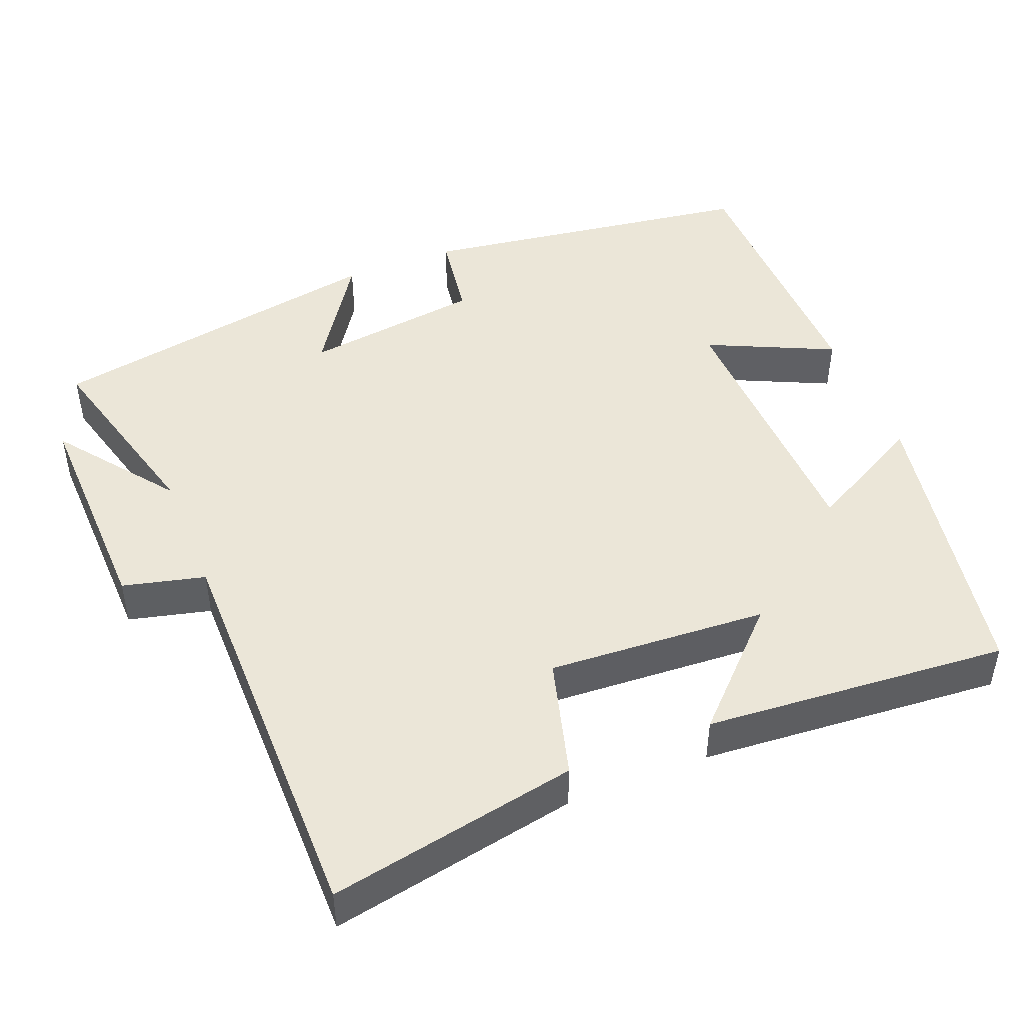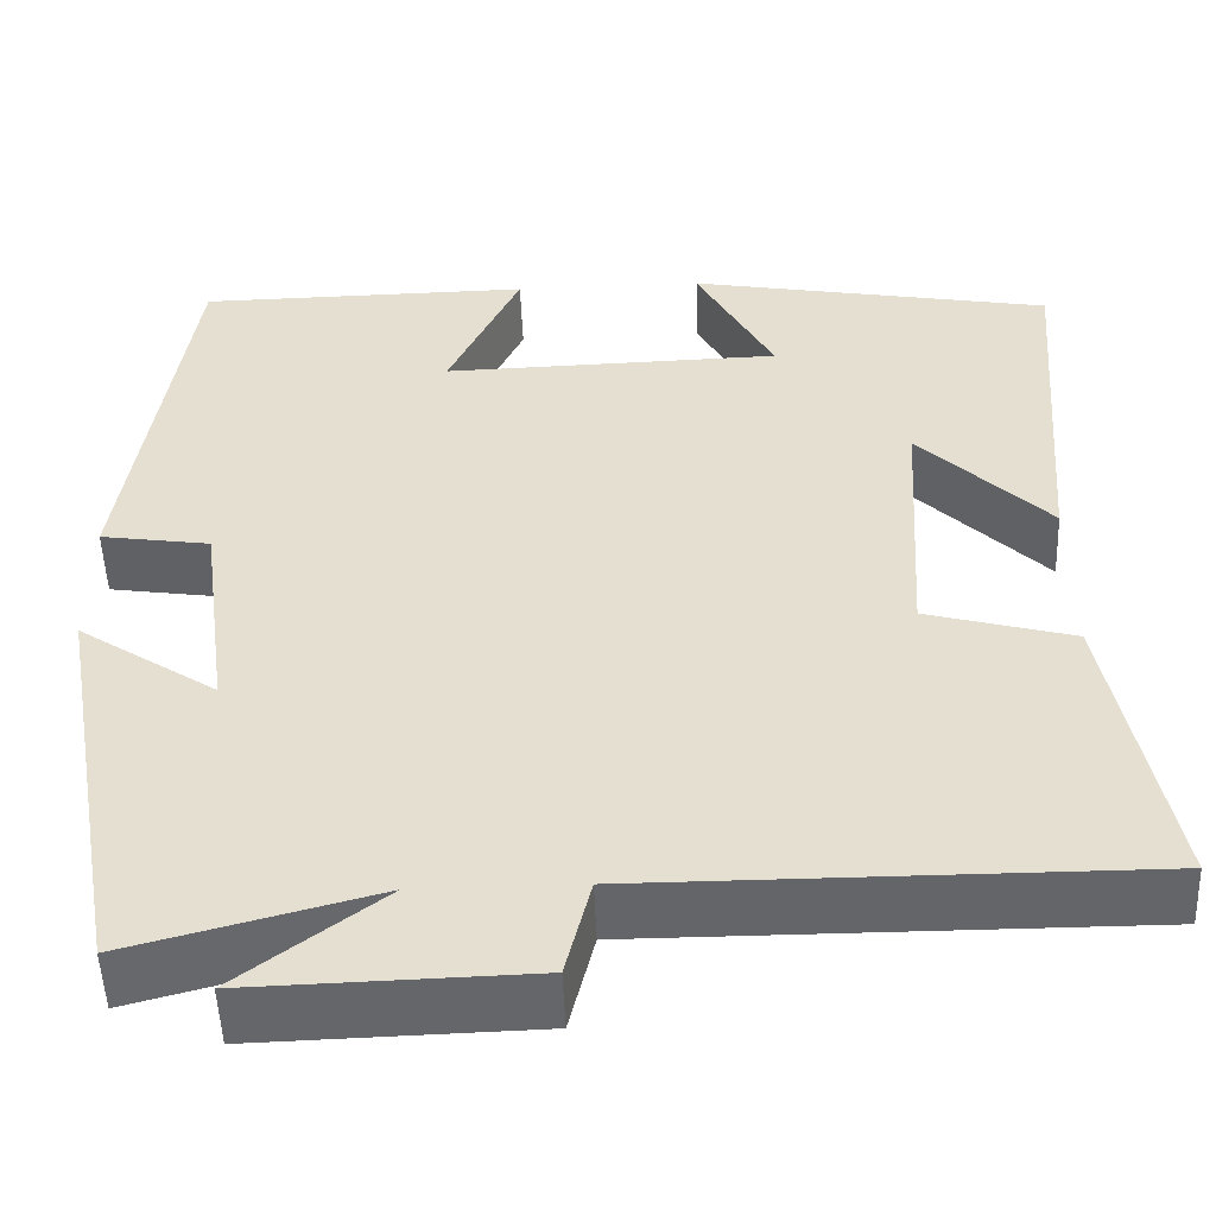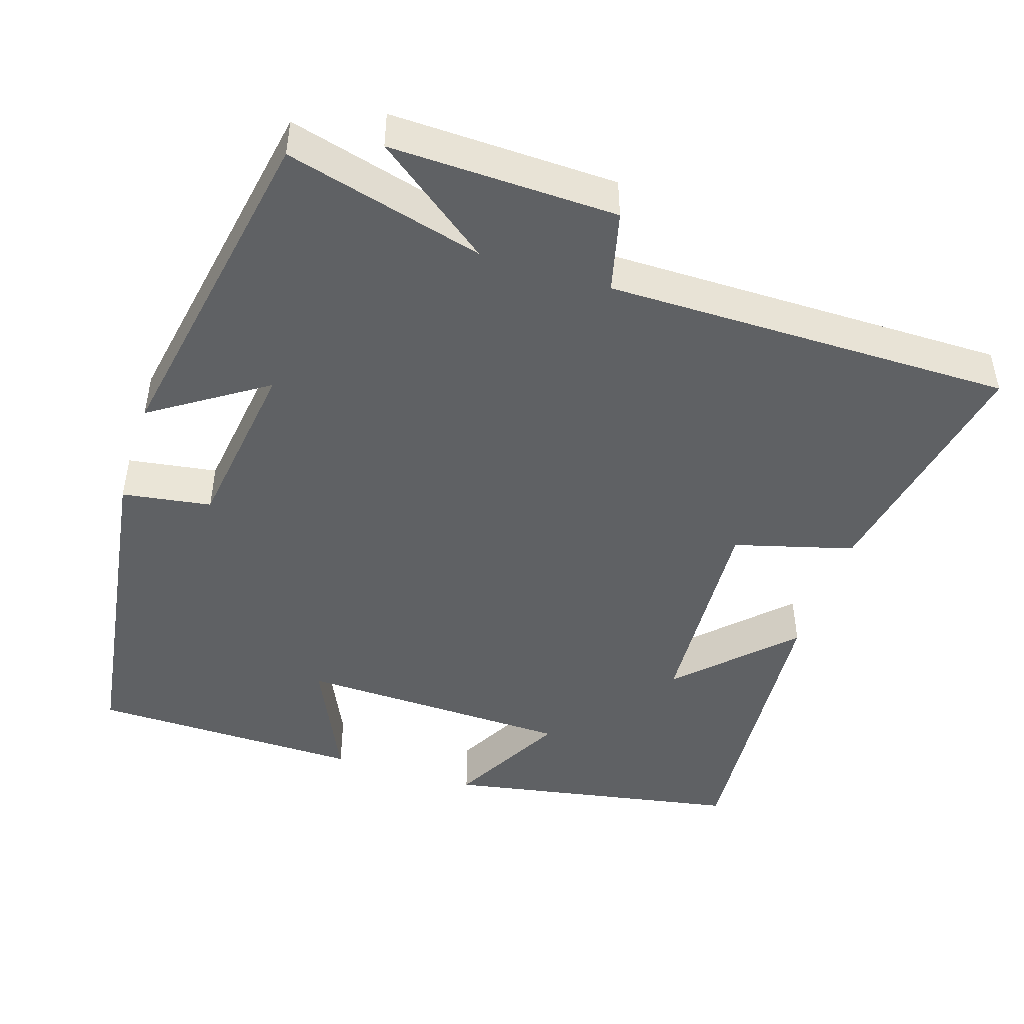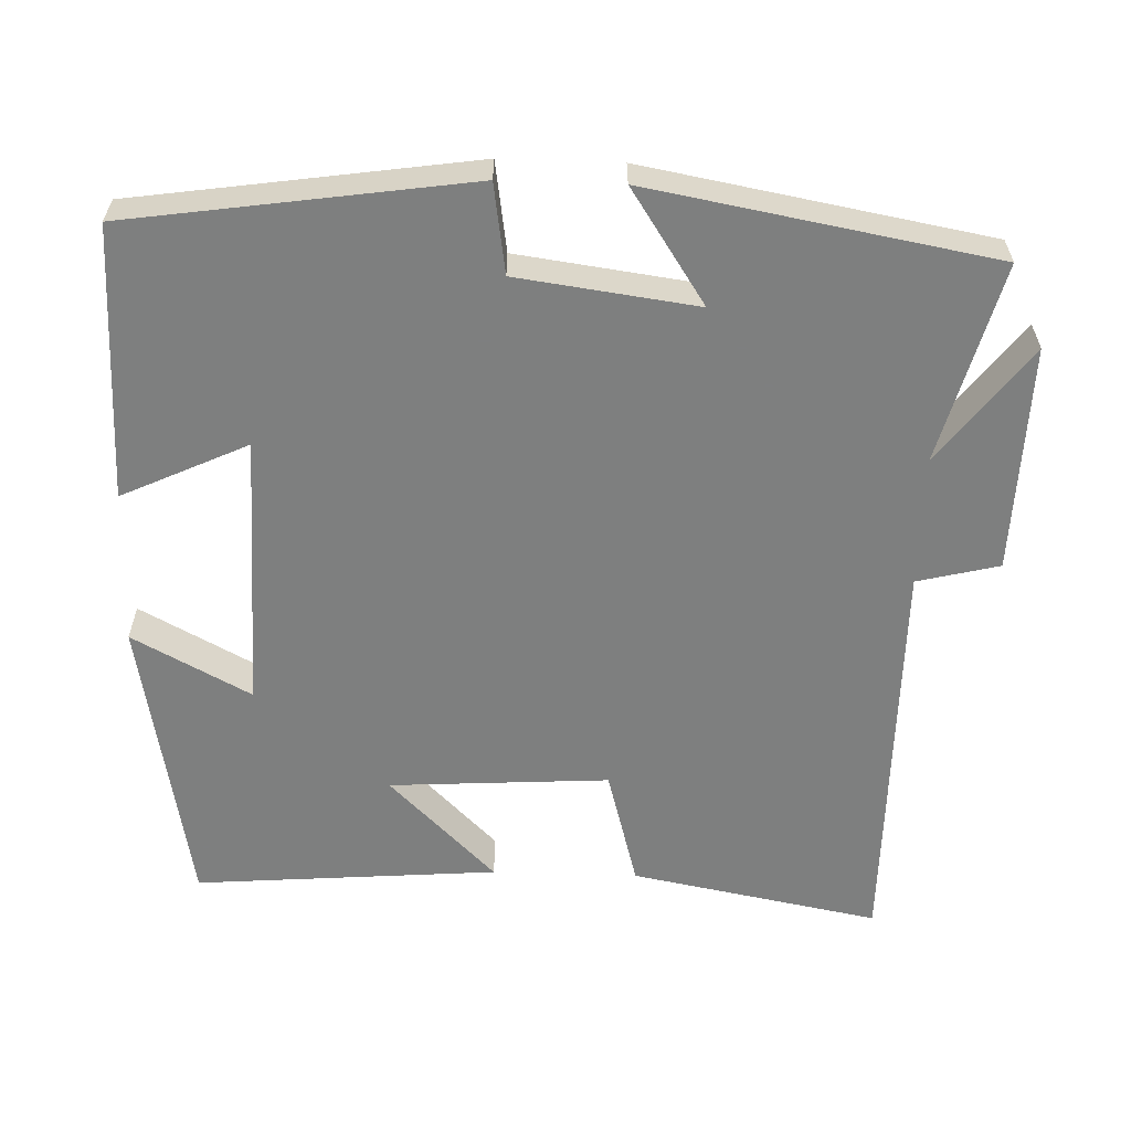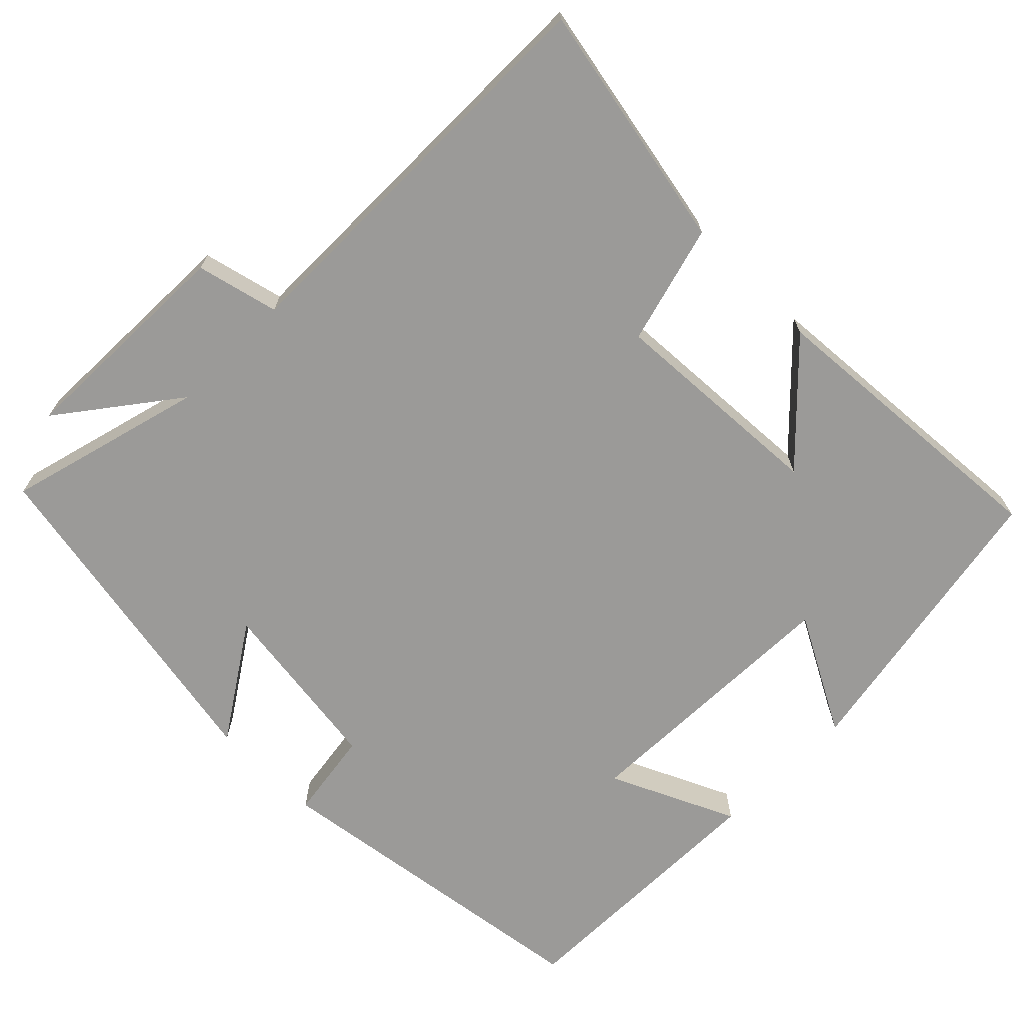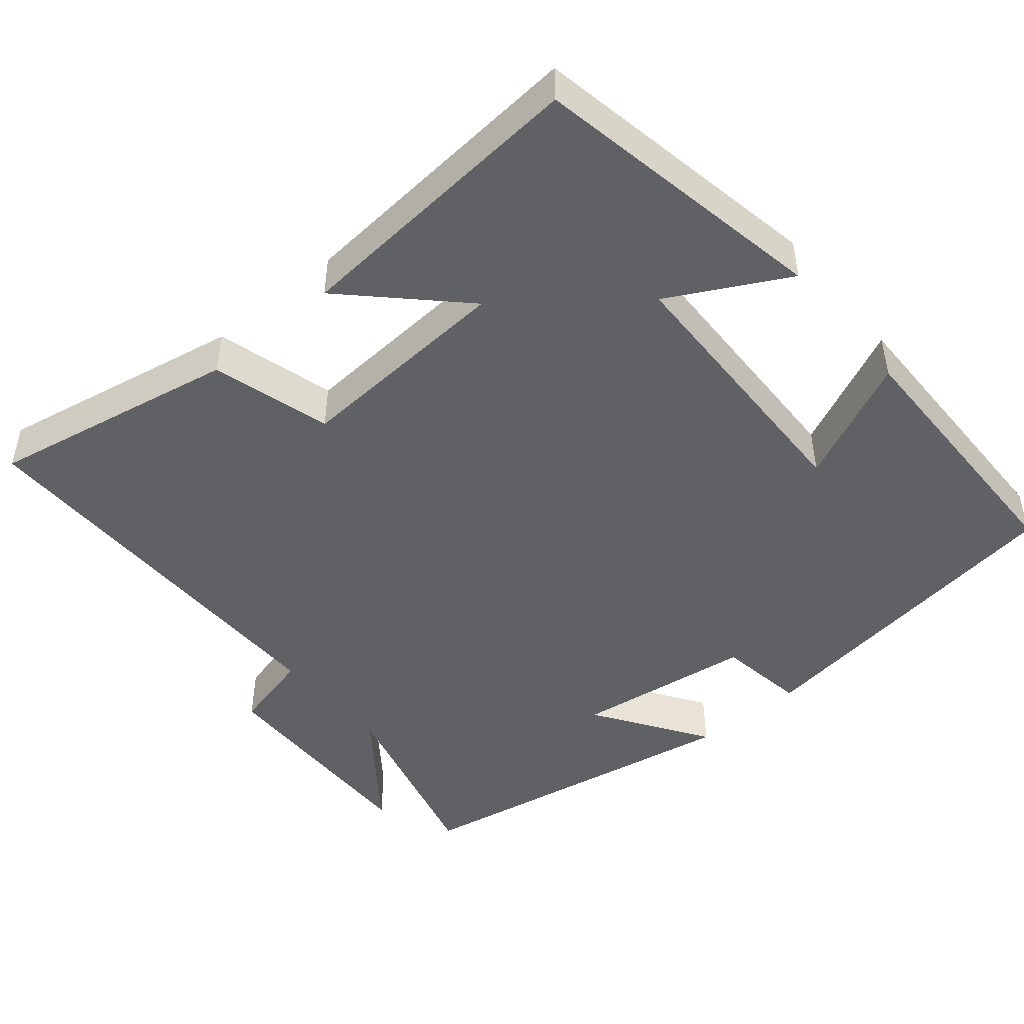
<metadata>
{"format":"obj","ext":"obj","renderer":"f3d","projection":"perspective","resolution":1024,"background":"white","views":[{"elev":46.6,"azim":-111.9,"up":"+Y"},{"elev":-51.5,"azim":-177.8,"up":"+Z"},{"elev":-46.4,"azim":162.1,"up":"+Y"},{"elev":-59.6,"azim":88.1,"up":"+Y"},{"elev":-69.4,"azim":-135.0,"up":"+Y"},{"elev":-47.0,"azim":-50.0,"up":"+Y"}]}
</metadata>
<code>
v 0.434 0.07 0.495
v 0.5 0.07 0.043
v 0.381 0.07 0.025
v 0.349 0.07 -0.213
v 0.5 0.07 -0.113
v 0.418 0.07 -0.57
v 0.154 0.07 -0.5
v 0.309 0.07 -0.617
v 0.007 0.07 -0.609
v -0.02 0.07 -0.5
v -0.563 0.07 -0.501
v -0.5 0.07 -0.17
v -0.341 0.07 -0.126
v -0.359 0.07 0.166
v -0.5 0.07 0.024
v -0.532 0.07 0.428
v -0.136 0.07 0.5
v -0.22 0.07 0.343
v 0.148 0.07 0.333
v 0.07 0.07 0.5
v 0.434 0 0.495
v 0.5 0 0.043
v 0.381 0 0.025
v 0.349 0 -0.213
v 0.5 0 -0.113
v 0.418 0 -0.57
v 0.154 0 -0.5
v 0.309 0 -0.617
v 0.007 0 -0.609
v -0.02 0 -0.5
v -0.563 0 -0.501
v -0.5 0 -0.17
v -0.341 0 -0.126
v -0.359 0 0.166
v -0.5 0 0.024
v -0.532 0 0.428
v -0.136 0 0.5
v -0.22 0 0.343
v 0.148 0 0.333
v 0.07 0 0.5
f 19 20 1 2
f 18 19 2 3
f 15 16 17 18
f 14 15 18
f 13 14 18 3
f 10 11 12 13
f 10 13 3 4
f 7 8 9 10
f 7 10 4 5
f 5 6 7
f 22 21 40 39
f 23 22 39 38
f 38 37 36 35
f 38 35 34
f 23 38 34 33
f 33 32 31 30
f 24 23 33 30
f 30 29 28 27
f 25 24 30 27
f 27 26 25
f 1 21 22 2
f 2 22 23 3
f 3 23 24 4
f 4 24 25 5
f 5 25 26 6
f 6 26 27 7
f 7 27 28 8
f 8 28 29 9
f 9 29 30 10
f 10 30 31 11
f 11 31 32 12
f 12 32 33 13
f 13 33 34 14
f 14 34 35 15
f 15 35 36 16
f 16 36 37 17
f 17 37 38 18
f 18 38 39 19
f 19 39 40 20
f 20 40 21 1

</code>
